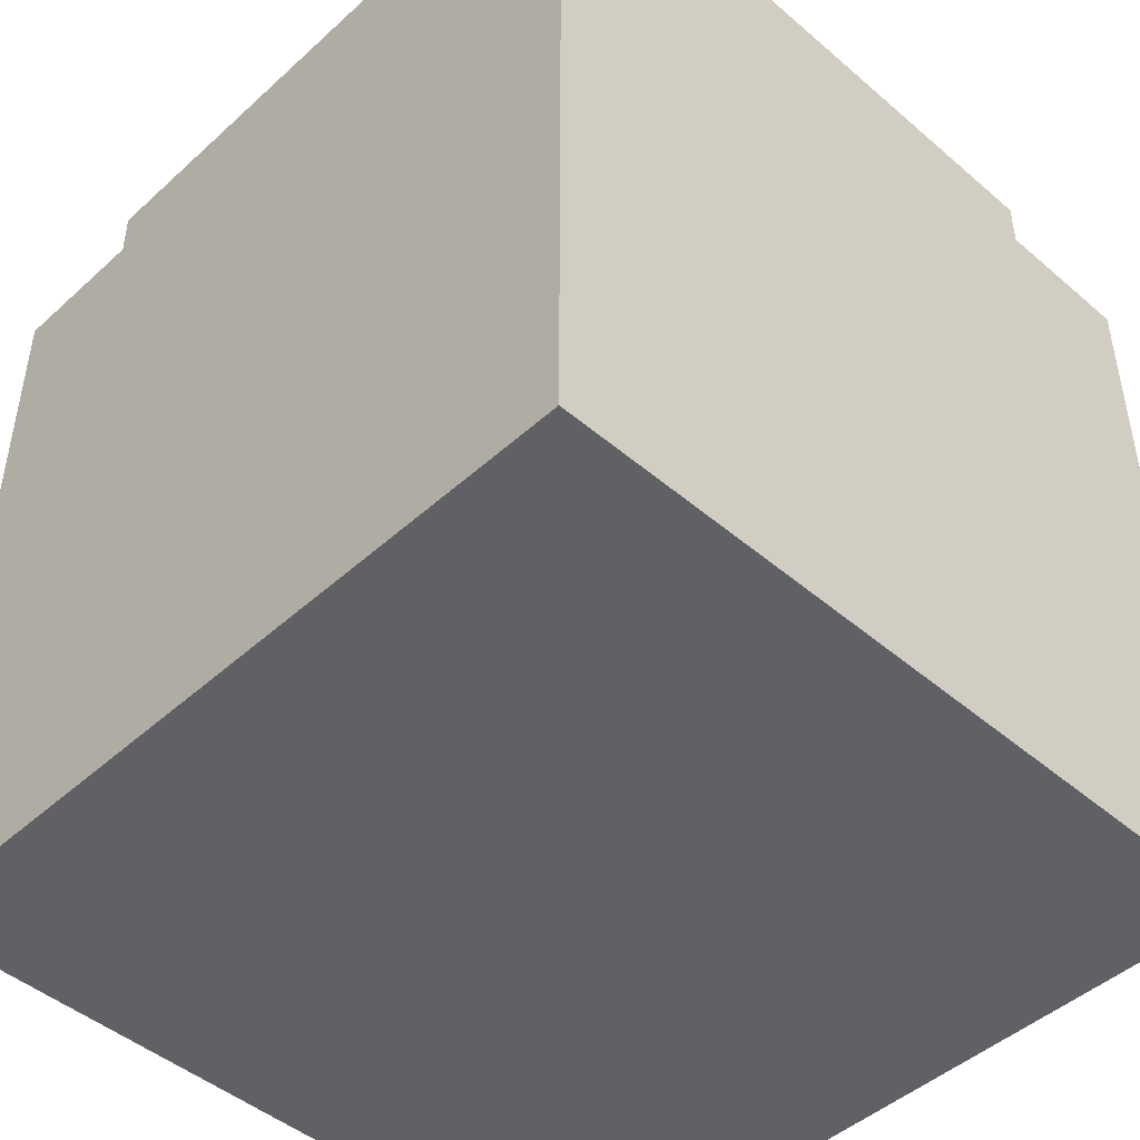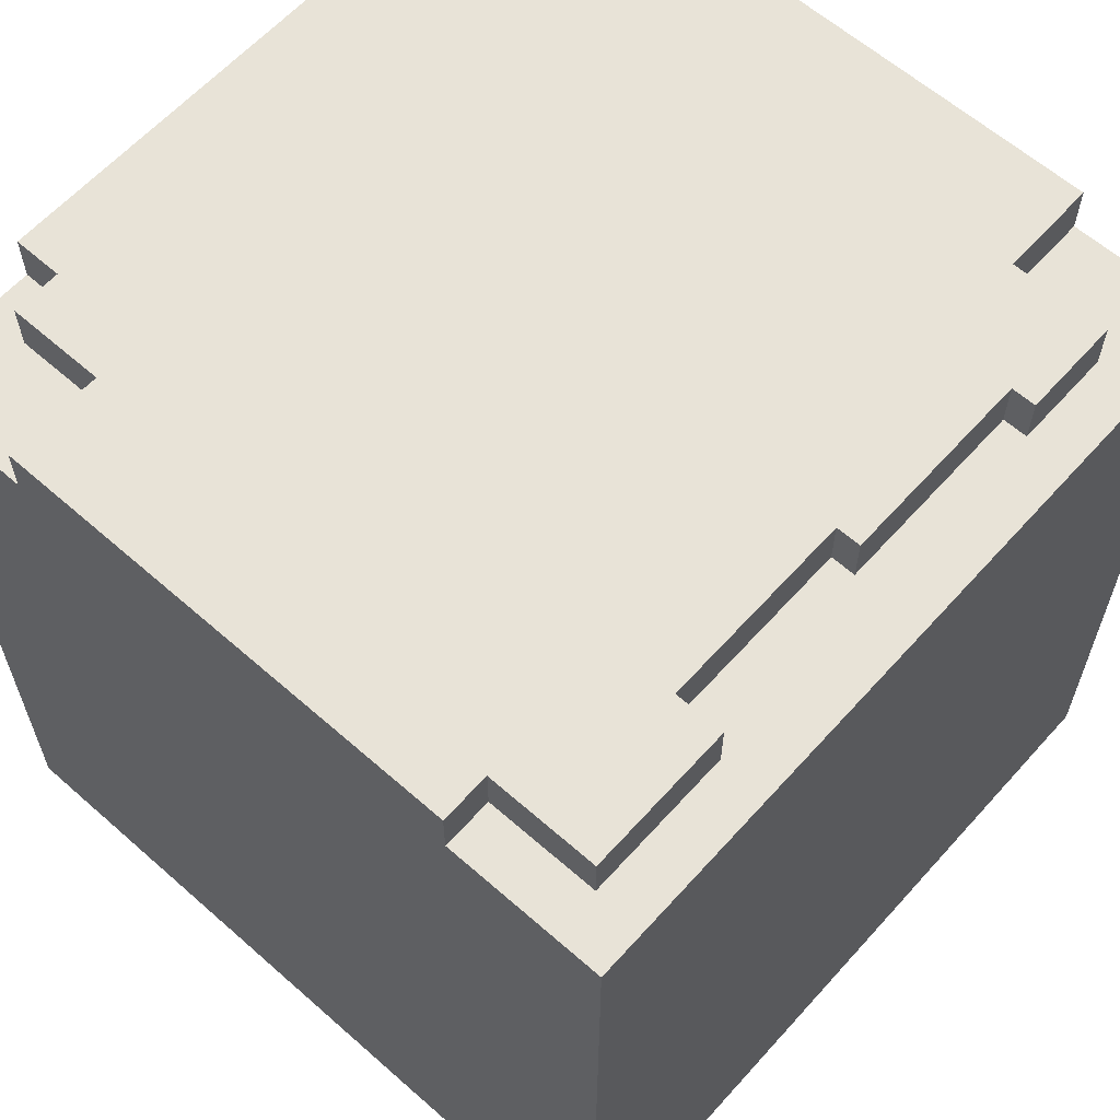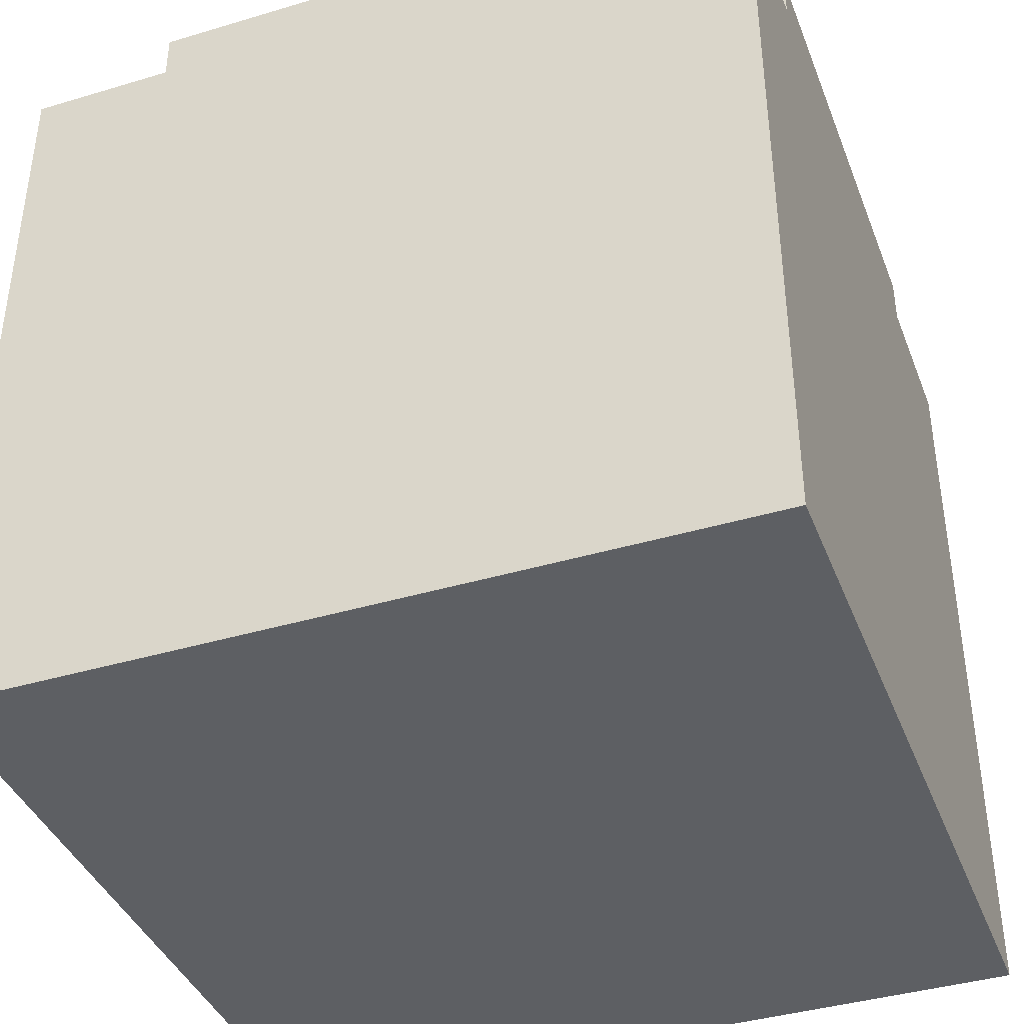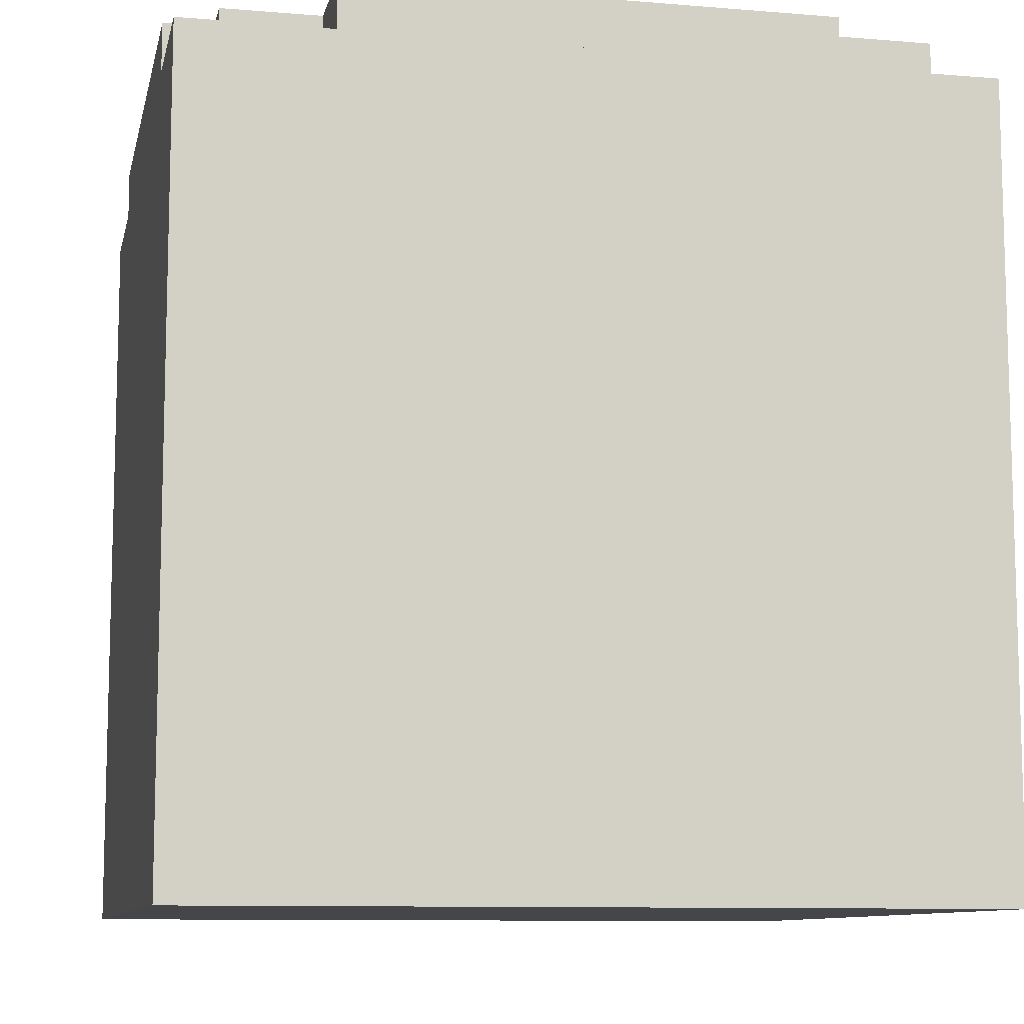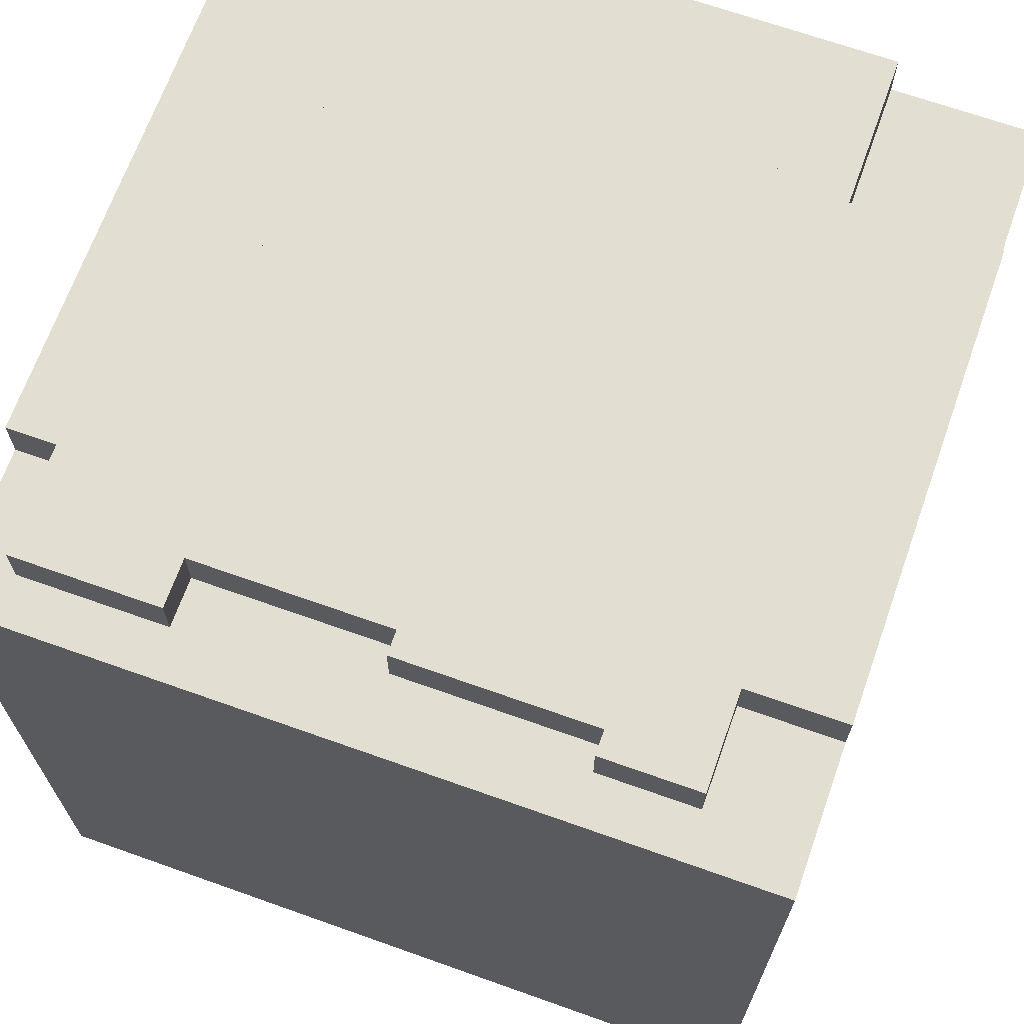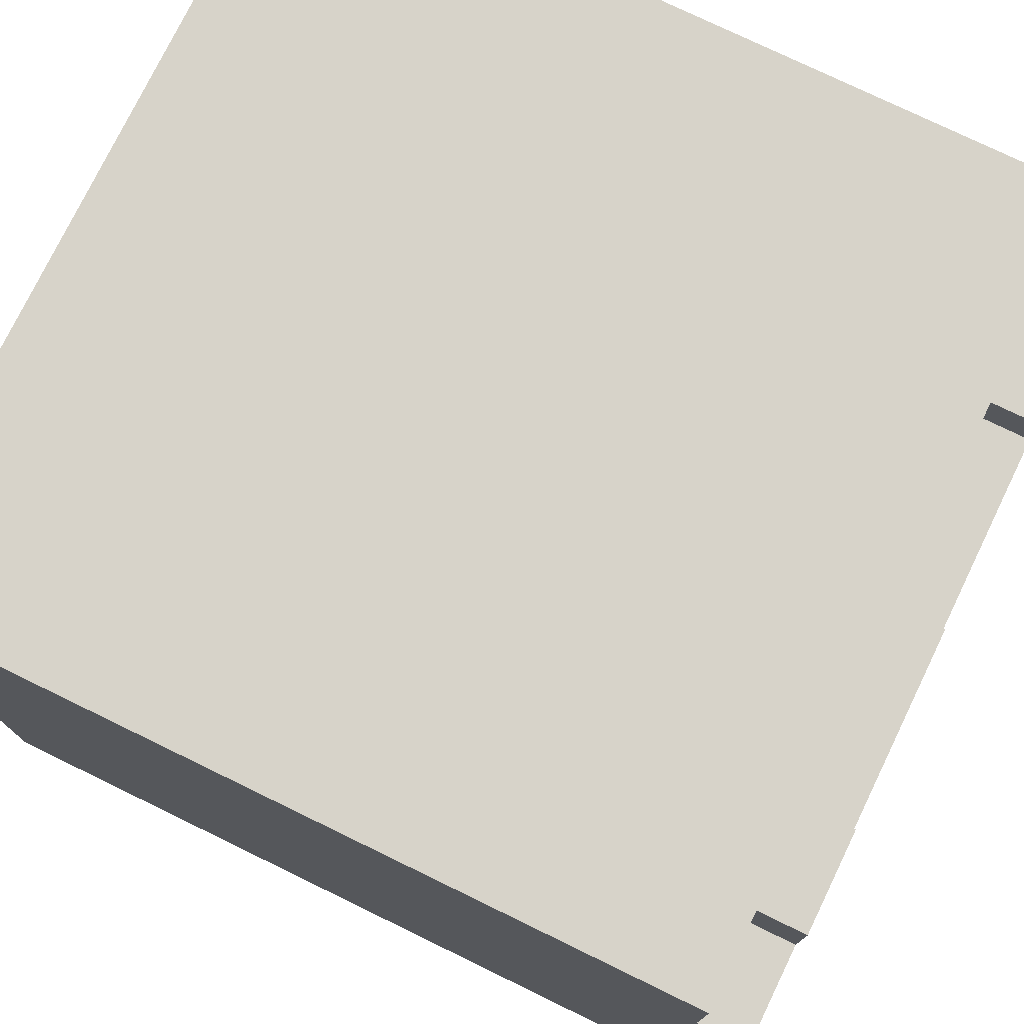
<metadata>
{"format":"obj","ext":"obj","renderer":"f3d","projection":"perspective","resolution":1024,"background":"white","views":[{"elev":-46.5,"azim":135.8,"up":"+Y"},{"elev":61.6,"azim":-48.2,"up":"+Y"},{"elev":-40.1,"azim":-159.8,"up":"+Y"},{"elev":-9.9,"azim":-102.0,"up":"+Y"},{"elev":68.0,"azim":19.6,"up":"+Y"},{"elev":76.3,"azim":115.9,"up":"+Z"}]}
</metadata>
<code>
o cube
v -0.5 1 0.5
v 0.5 1 0.5
v -0.5 0 0.5
v 0.5 0 0.5
v 0.5 1 -0.5
v -0.5 1 -0.5
v 0.5 0 -0.5
v -0.5 0 -0.5
f 4 7 5 2
f 3 4 2 1
f 8 3 1 6
f 7 8 6 5
f 6 1 2 5
f 7 4 3 8
o cube
v 0.3125 1.062 -0.3125
v -0.3125 1.062 -0.3125
v 0.3125 1 -0.3125
v -0.3125 1 -0.3125
v -0.3125 1.062 0.3125
v 0.3125 1.062 0.3125
v -0.3125 1 0.3125
v 0.3125 1 0.3125
f 12 15 13 10
f 11 12 10 9
f 16 11 9 14
f 15 16 14 13
f 14 9 10 13
f 15 12 11 16
o cube
v -0.3125 1.062 0.2969
v -0.4375 1.062 0.2969
v -0.3125 1 0.2969
v -0.4375 1 0.2969
v -0.4375 1.062 0.4375
v -0.3125 1.062 0.4375
v -0.4375 1 0.4375
v -0.3125 1 0.4375
f 20 23 21 18
f 19 20 18 17
f 24 19 17 22
f 23 24 22 21
f 22 17 18 21
f 23 20 19 24
o cube
v -0.25 1.062 0.3125
v -0.3125 1.062 0.3125
v -0.25 1 0.3125
v -0.3125 1 0.3125
v -0.3125 1.062 0.4375
v -0.25 1.062 0.4375
v -0.3125 1 0.4375
v -0.25 1 0.4375
f 28 31 29 26
f 27 28 26 25
f 32 27 25 30
f 31 32 30 29
f 30 25 26 29
f 31 28 27 32
o cube
v -5.551e-17 1.062 0.3125
v -0.25 1.062 0.3125
v -5.551e-17 1 0.3125
v -0.25 1 0.3125
v -0.25 1.062 0.375
v -1.11e-16 1.062 0.375
v -0.25 1 0.375
v -1.11e-16 1 0.375
f 36 39 37 34
f 35 36 34 33
f 40 35 33 38
f 39 40 38 37
f 38 33 34 37
f 39 36 35 40
o cube
v 0.25 1.062 0.3125
v -5.551e-17 1.062 0.3125
v 0.25 1 0.3125
v -5.551e-17 1 0.3125
v -1.11e-16 1.062 0.4062
v 0.25 1.062 0.4062
v -1.11e-16 1 0.4062
v 0.25 1 0.4062
f 44 47 45 42
f 43 44 42 41
f 48 43 41 46
f 47 48 46 45
f 46 41 42 45
f 47 44 43 48
o cube
v 0.375 1.062 0.3125
v 0.25 1.062 0.3125
v 0.375 1 0.3125
v 0.25 1 0.3125
v 0.25 1.062 0.4375
v 0.375 1.062 0.4375
v 0.25 1 0.4375
v 0.375 1 0.4375
f 52 55 53 50
f 51 52 50 49
f 56 51 49 54
f 55 56 54 53
f 54 49 50 53
f 55 52 51 56
o cube
v -0.3125 1.062 -0.3125
v -0.5 1.062 -0.3125
v -0.3125 1 -0.3125
v -0.5 1 -0.3125
v -0.5 1.062 0.2969
v -0.3125 1.062 0.2969
v -0.5 1 0.2969
v -0.3125 1 0.2969
f 60 63 61 58
f 59 60 58 57
f 64 59 57 62
f 63 64 62 61
f 62 57 58 61
f 63 60 59 64
o cube
v 0.3125 1.062 -0.3125
v 0.3125 1.062 -0.5
v 0.3125 1 -0.3125
v 0.3125 1 -0.5
v -0.3125 1.062 -0.5
v -0.3125 1.062 -0.3125
v -0.3125 1 -0.5
v -0.3125 1 -0.3125
f 68 71 69 66
f 67 68 66 65
f 72 67 65 70
f 71 72 70 69
f 70 65 66 69
f 71 68 67 72
o cube
v -0.3125 1.062 -0.4375
v -0.375 1.062 -0.4375
v -0.3125 1 -0.4375
v -0.375 1 -0.4375
v -0.375 1.062 -0.3125
v -0.3125 1.062 -0.3125
v -0.375 1 -0.3125
v -0.3125 1 -0.3125
f 76 79 77 74
f 75 76 74 73
f 80 75 73 78
f 79 80 78 77
f 78 73 74 77
f 79 76 75 80
o cube
v 0.3125 1.062 0.3125
v 0.5 1.062 0.3125
v 0.3125 1 0.3125
v 0.5 1 0.3125
v 0.5 1.062 -0.2969
v 0.3125 1.062 -0.2969
v 0.5 1 -0.2969
v 0.3125 1 -0.2969
f 84 87 85 82
f 83 84 82 81
f 88 83 81 86
f 87 88 86 85
f 86 81 82 85
f 87 84 83 88

</code>
